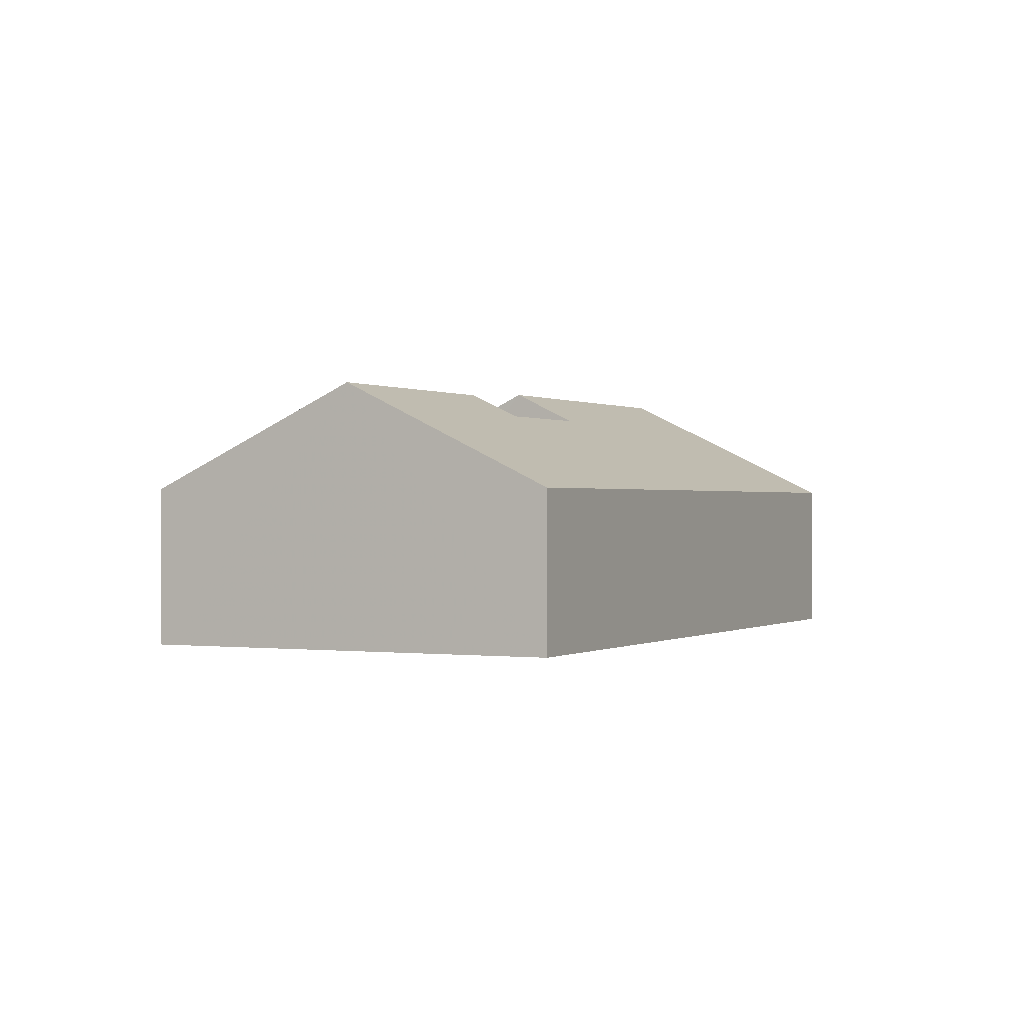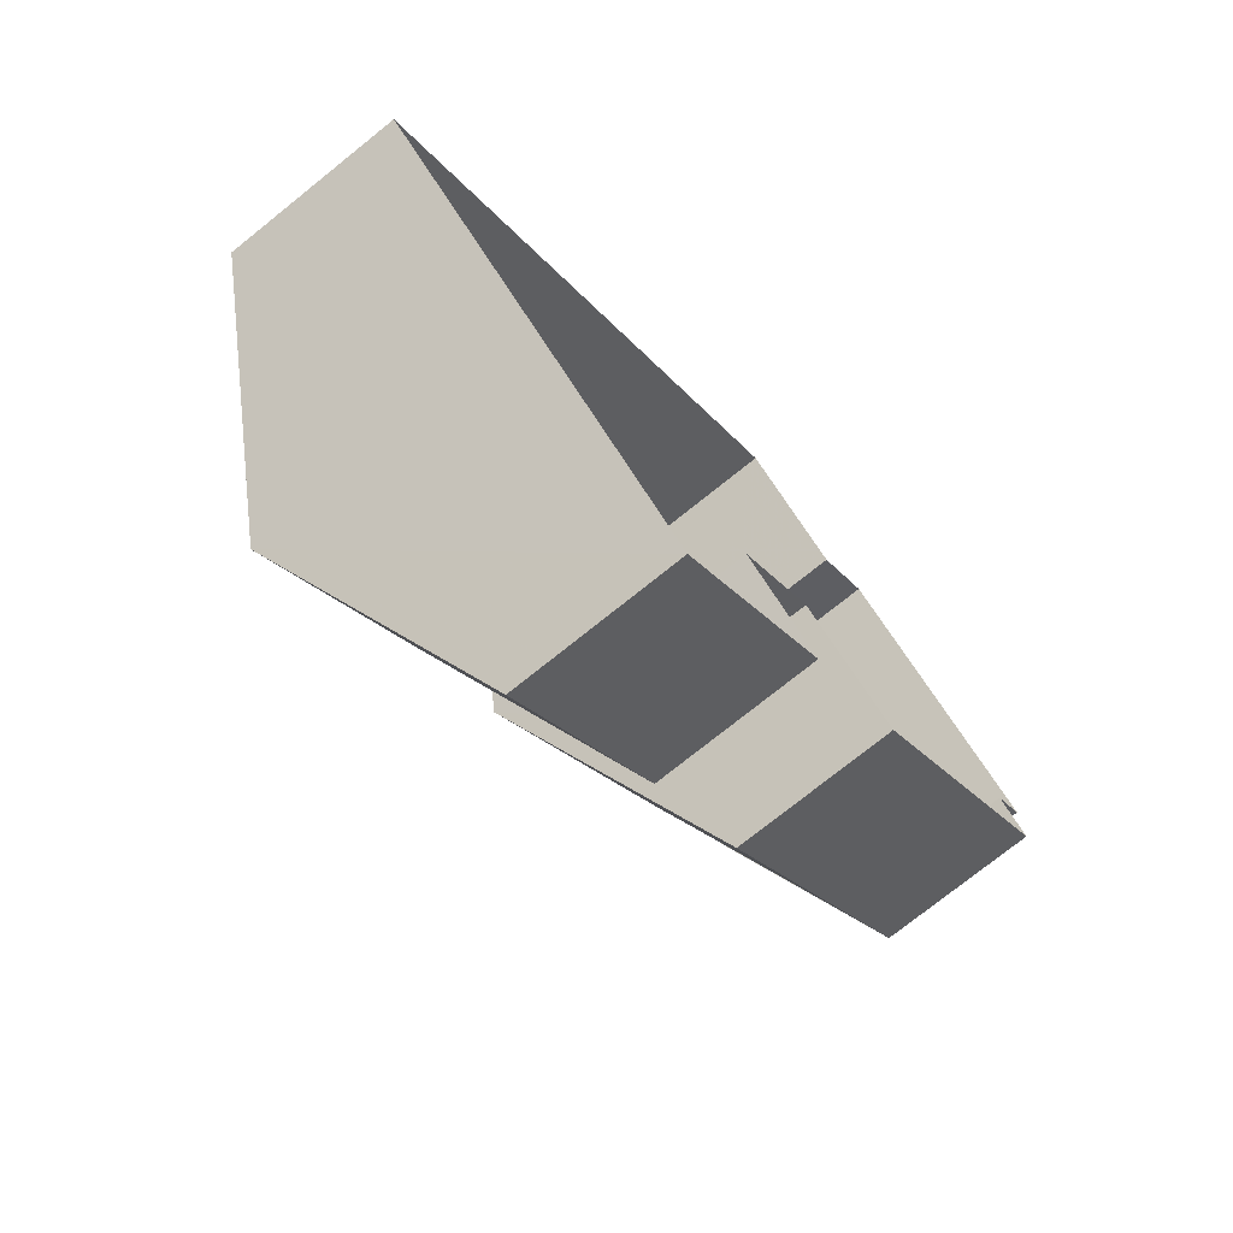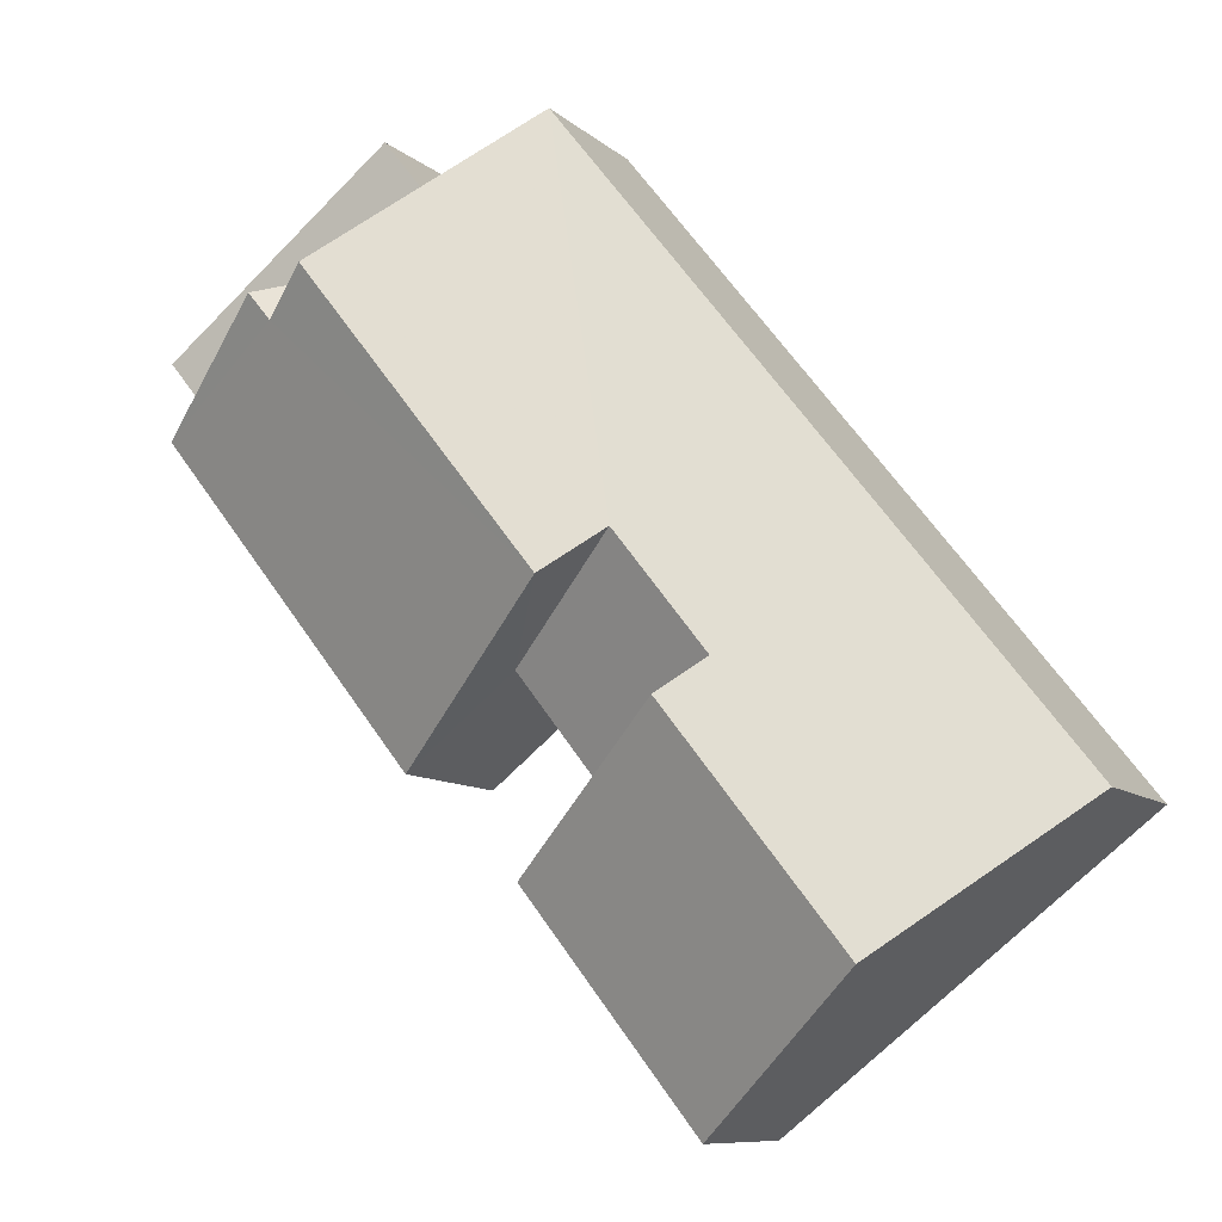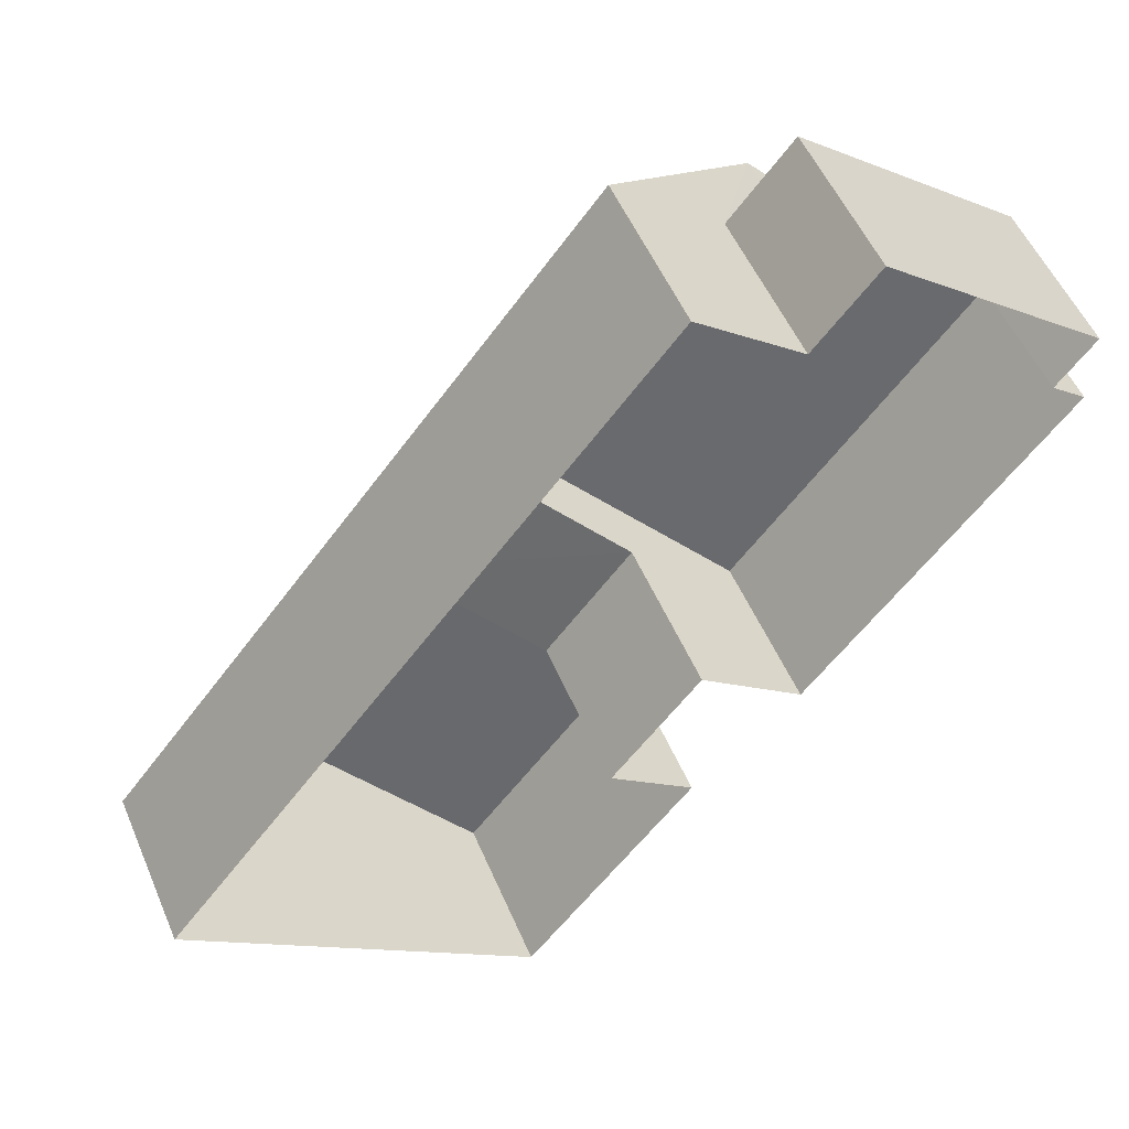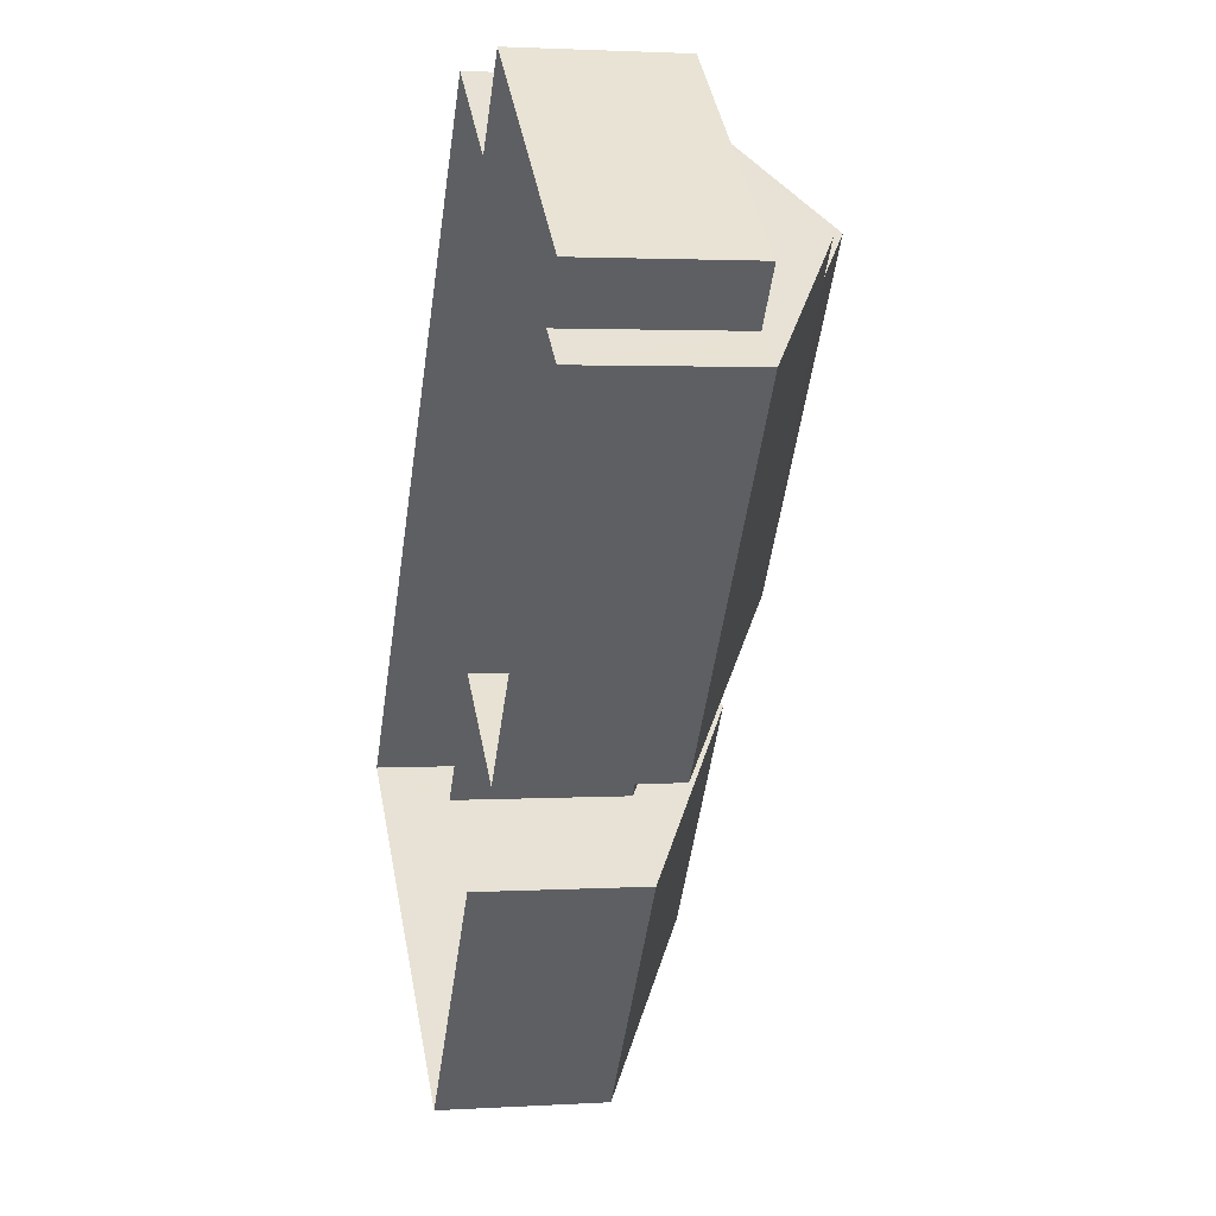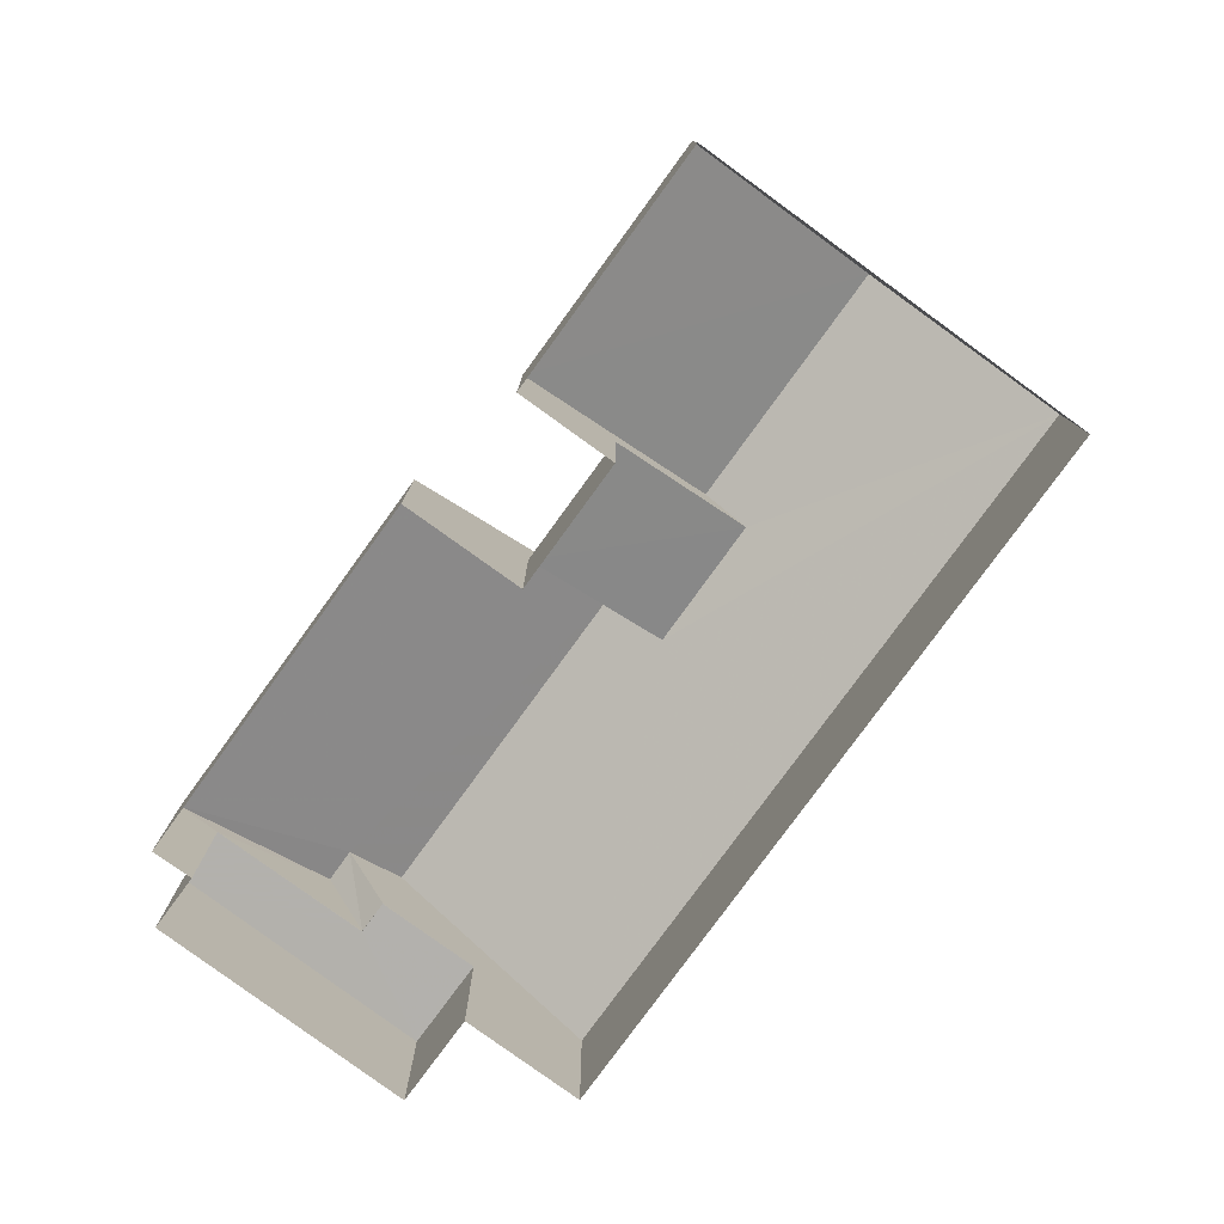
<metadata>
{"format":"obj","ext":"obj","renderer":"f3d","projection":"perspective","resolution":1024,"background":"white","views":[{"elev":0.1,"azim":64.6,"up":"+Z"},{"elev":-75.7,"azim":128.6,"up":"+Y"},{"elev":-9.2,"azim":25.8,"up":"+Y"},{"elev":52.6,"azim":157.2,"up":"+Y"},{"elev":1.9,"azim":-102.8,"up":"+Y"},{"elev":-79.1,"azim":2.3,"up":"+Z"}]}
</metadata>
<code>
v -2.232e+05 -1.273e+05 17.75
v -2.232e+05 -1.273e+05 17.75
v -2.232e+05 -1.273e+05 17.75
v -2.232e+05 -1.273e+05 17.75
v -2.232e+05 -1.273e+05 17.75
v -2.232e+05 -1.273e+05 17.75
v -2.232e+05 -1.273e+05 17.75
v -2.232e+05 -1.273e+05 17.75
v -2.232e+05 -1.273e+05 17.75
v -2.232e+05 -1.273e+05 17.75
v -2.232e+05 -1.273e+05 17.75
v -2.232e+05 -1.273e+05 17.75
v -2.232e+05 -1.273e+05 22.7
v -2.232e+05 -1.273e+05 22.7
v -2.232e+05 -1.273e+05 21.04
v -2.232e+05 -1.273e+05 21.04
v -2.232e+05 -1.273e+05 23.35
v -2.232e+05 -1.273e+05 22.73
v -2.232e+05 -1.273e+05 21.04
v -2.232e+05 -1.273e+05 21.04
v -2.232e+05 -1.273e+05 23.35
v -2.232e+05 -1.273e+05 22.73
v -2.232e+05 -1.273e+05 21.04
v -2.232e+05 -1.273e+05 21.04
v -2.232e+05 -1.273e+05 23.19
v -2.232e+05 -1.273e+05 23.19
v -2.232e+05 -1.273e+05 21.04
v -2.232e+05 -1.273e+05 21.04
v -2.232e+05 -1.273e+05 21
v -2.232e+05 -1.273e+05 21
v -2.232e+05 -1.273e+05 21
v -2.232e+05 -1.273e+05 21
v -2.232e+05 -1.273e+05 21
v -2.232e+05 -1.273e+05 21
v -2.232e+05 -1.273e+05 21.04
v -2.232e+05 -1.273e+05 21.04
f 1 2 3
f 4 5 1
f 6 7 8
f 1 3 7
f 9 6 8
f 10 11 9
f 10 12 11
f 4 1 6
f 11 6 9
f 1 7 6
f 13 14 15
f 16 13 15
f 17 18 19
f 19 18 20
f 17 21 18
f 20 18 22
f 18 23 22
f 18 24 23
f 25 26 13
f 17 14 21
f 26 27 13
f 21 14 28
f 14 27 28
f 13 27 14
f 29 30 31
f 31 30 32
f 29 33 30
f 32 30 34
f 26 35 36
f 26 25 35
f 34 23 24
f 34 30 23
f 7 3 31
f 32 7 31
f 16 15 6
f 11 16 6
f 16 11 35
f 13 16 25
f 11 12 35
f 25 16 35
f 36 12 10
f 36 35 12
f 7 32 8
f 32 28 8
f 28 32 21
f 34 24 32
f 21 24 18
f 32 24 21
f 28 9 8
f 28 27 9
f 20 5 4
f 19 20 4
f 1 29 2
f 1 33 29
f 31 3 2
f 29 31 2
f 1 5 33
f 23 30 33
f 22 23 33
f 33 5 20
f 22 33 20
f 36 10 26
f 10 9 26
f 9 27 26
f 4 15 19
f 19 15 17
f 4 6 15
f 17 15 14

</code>
